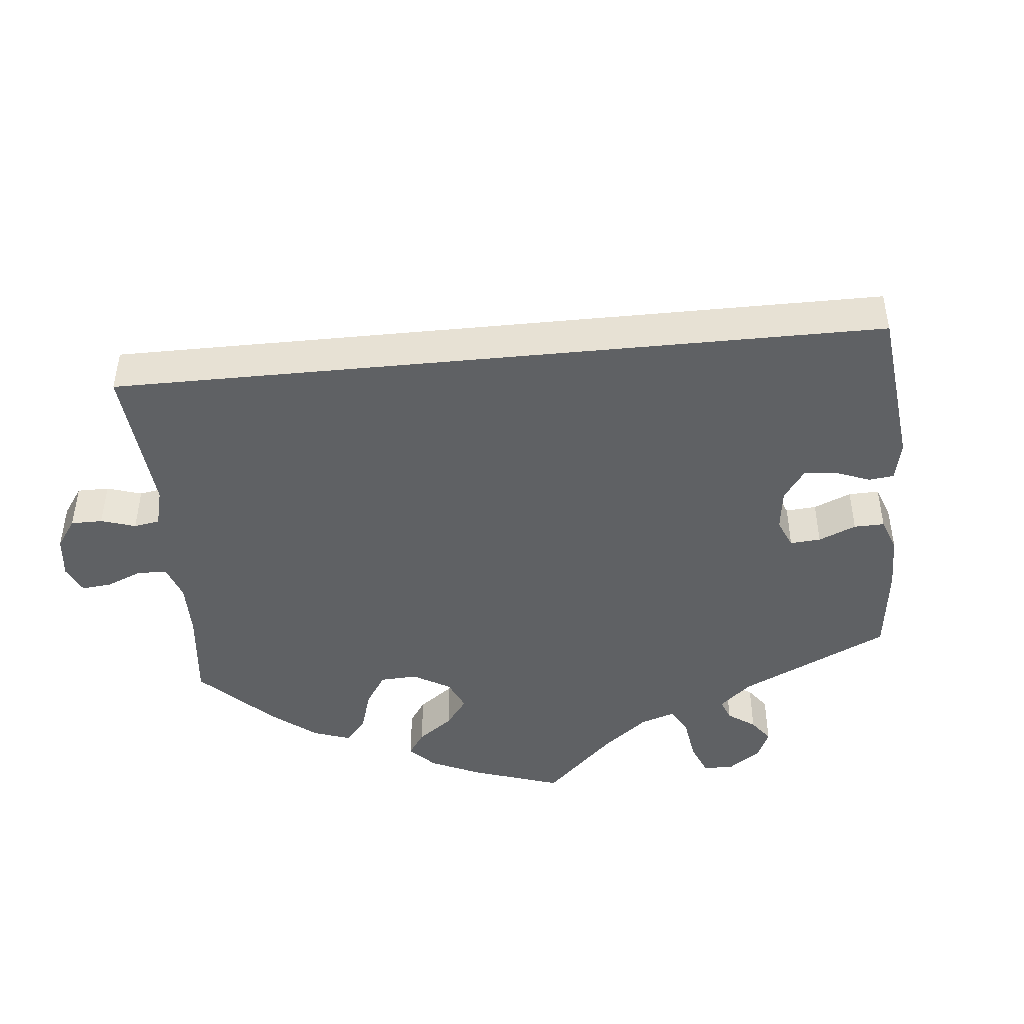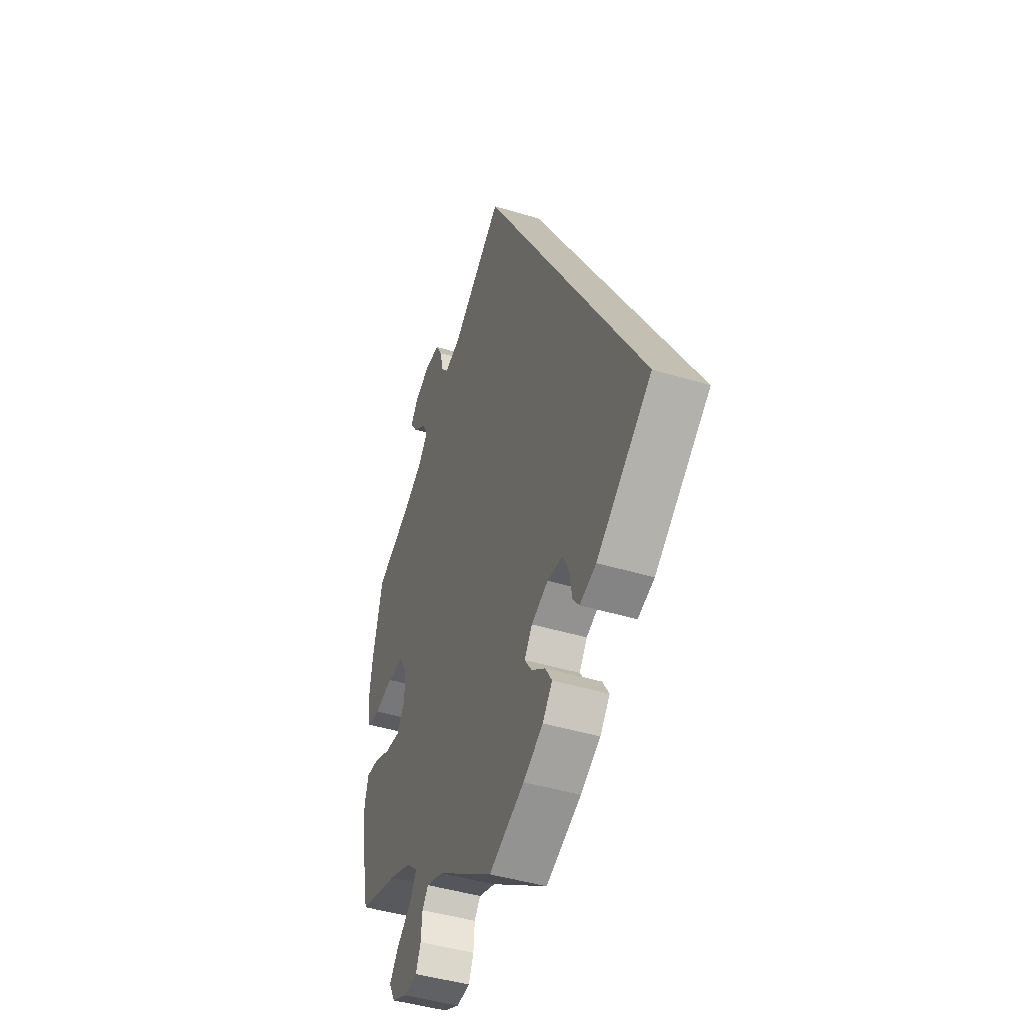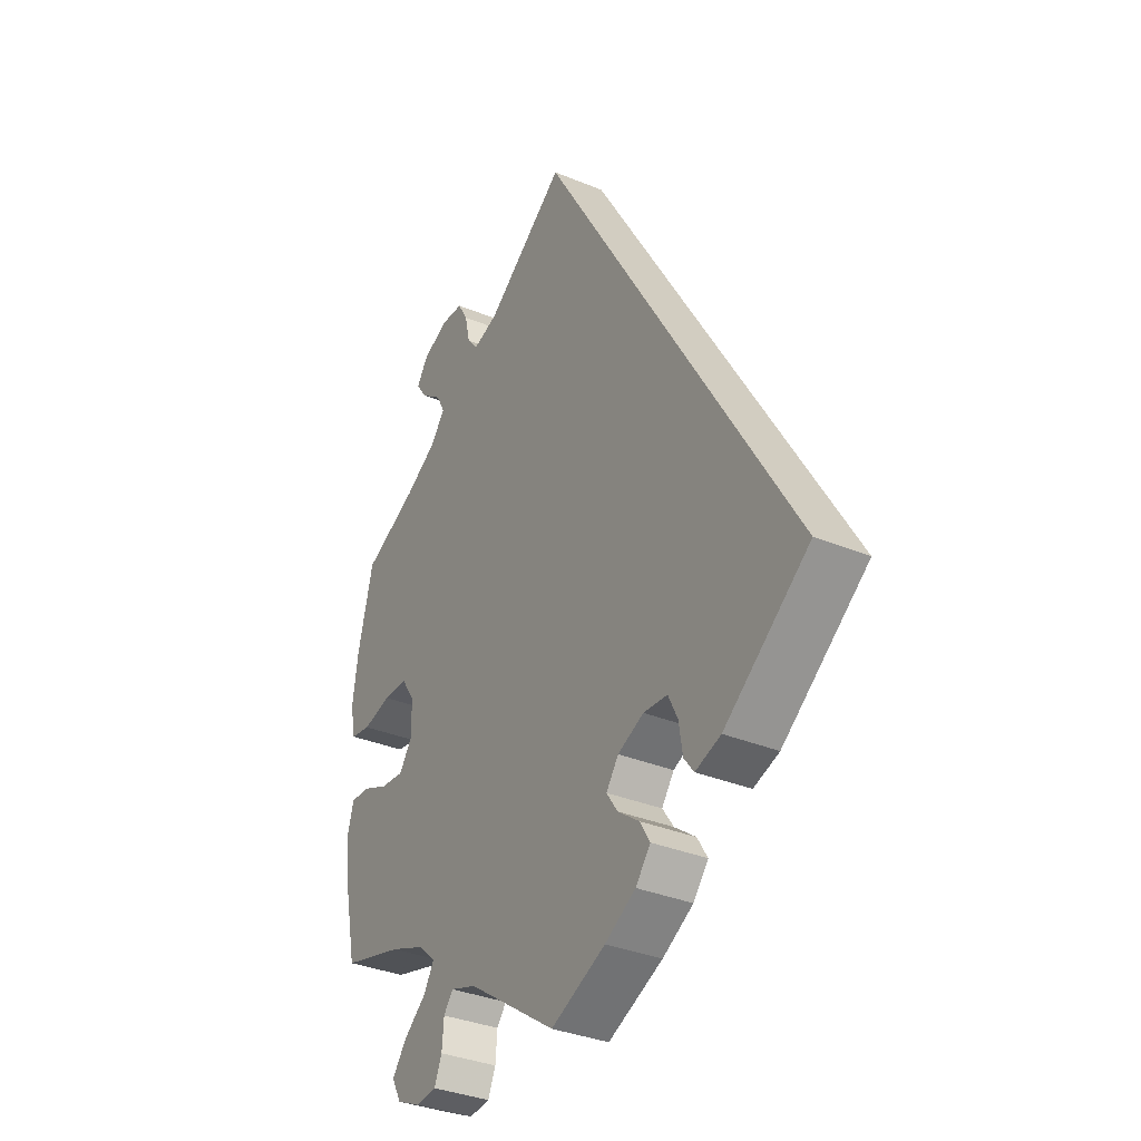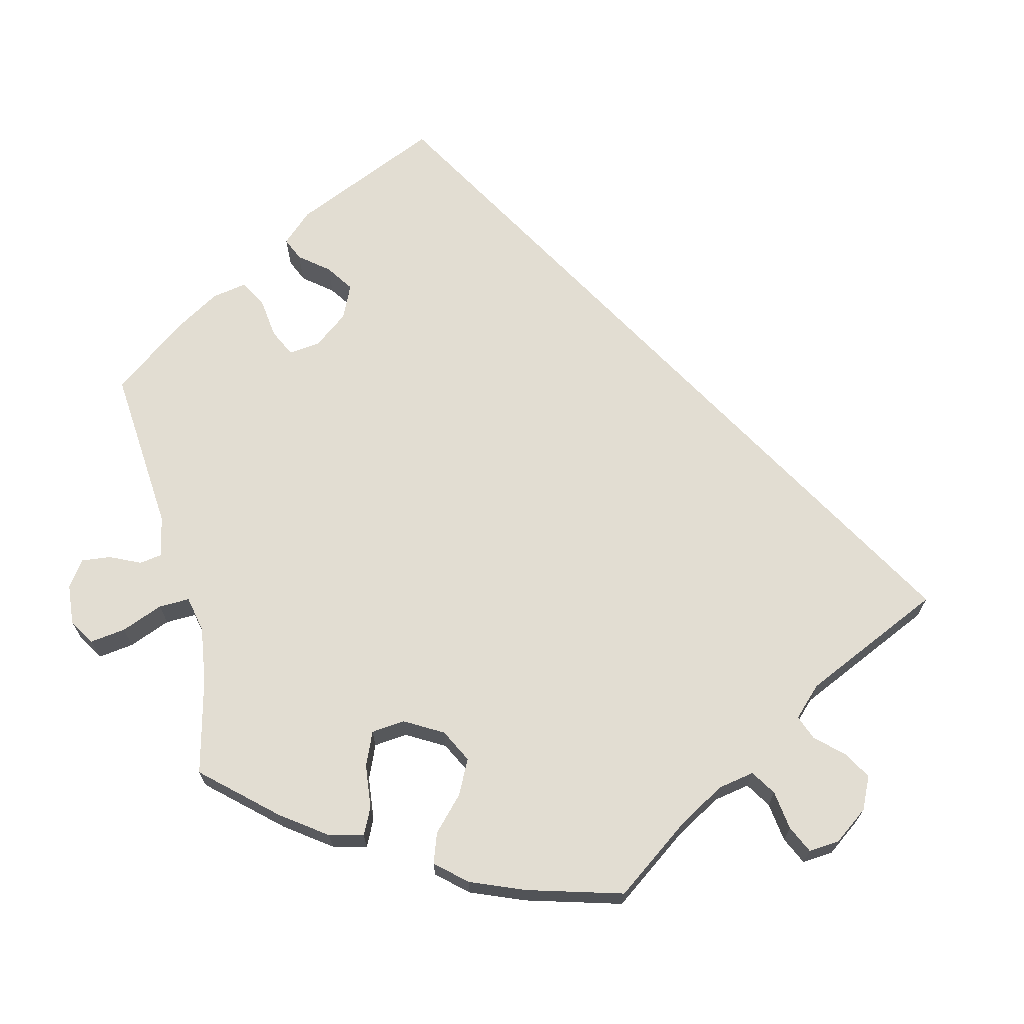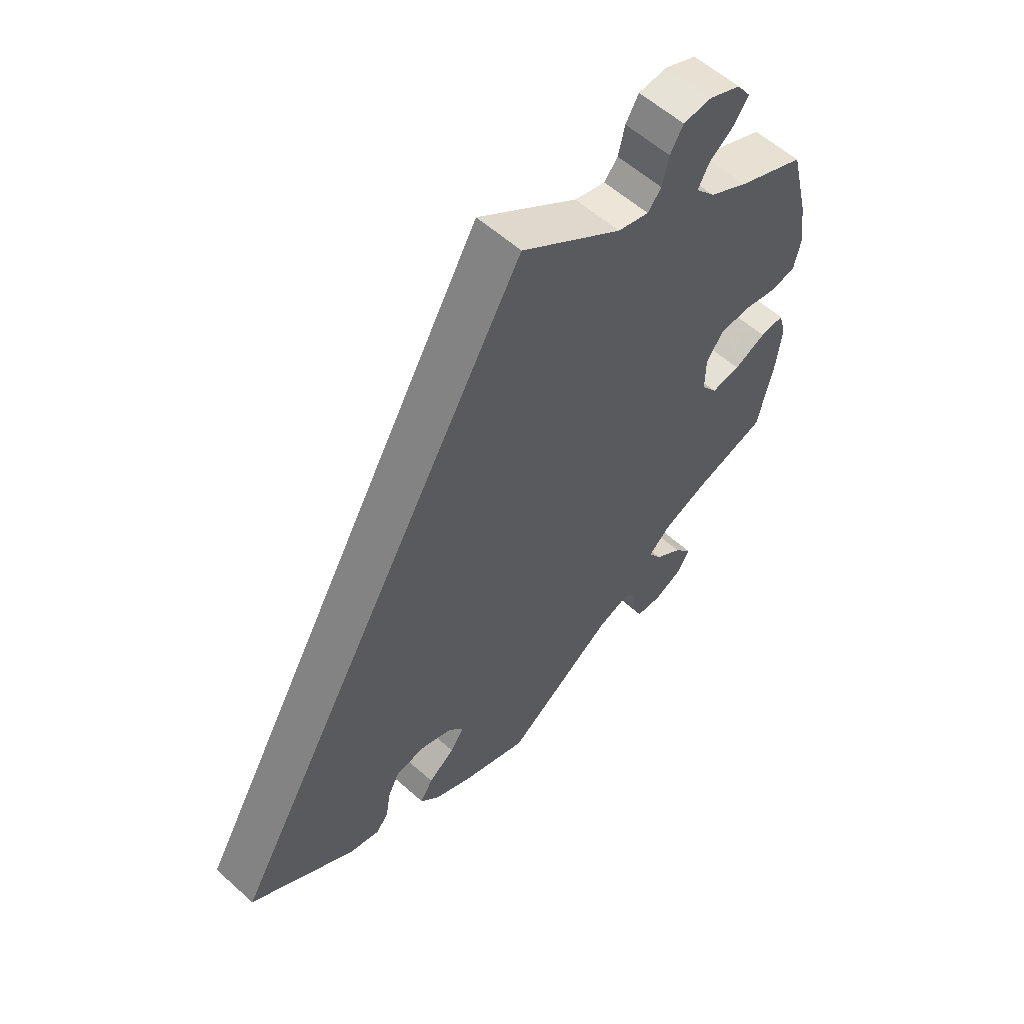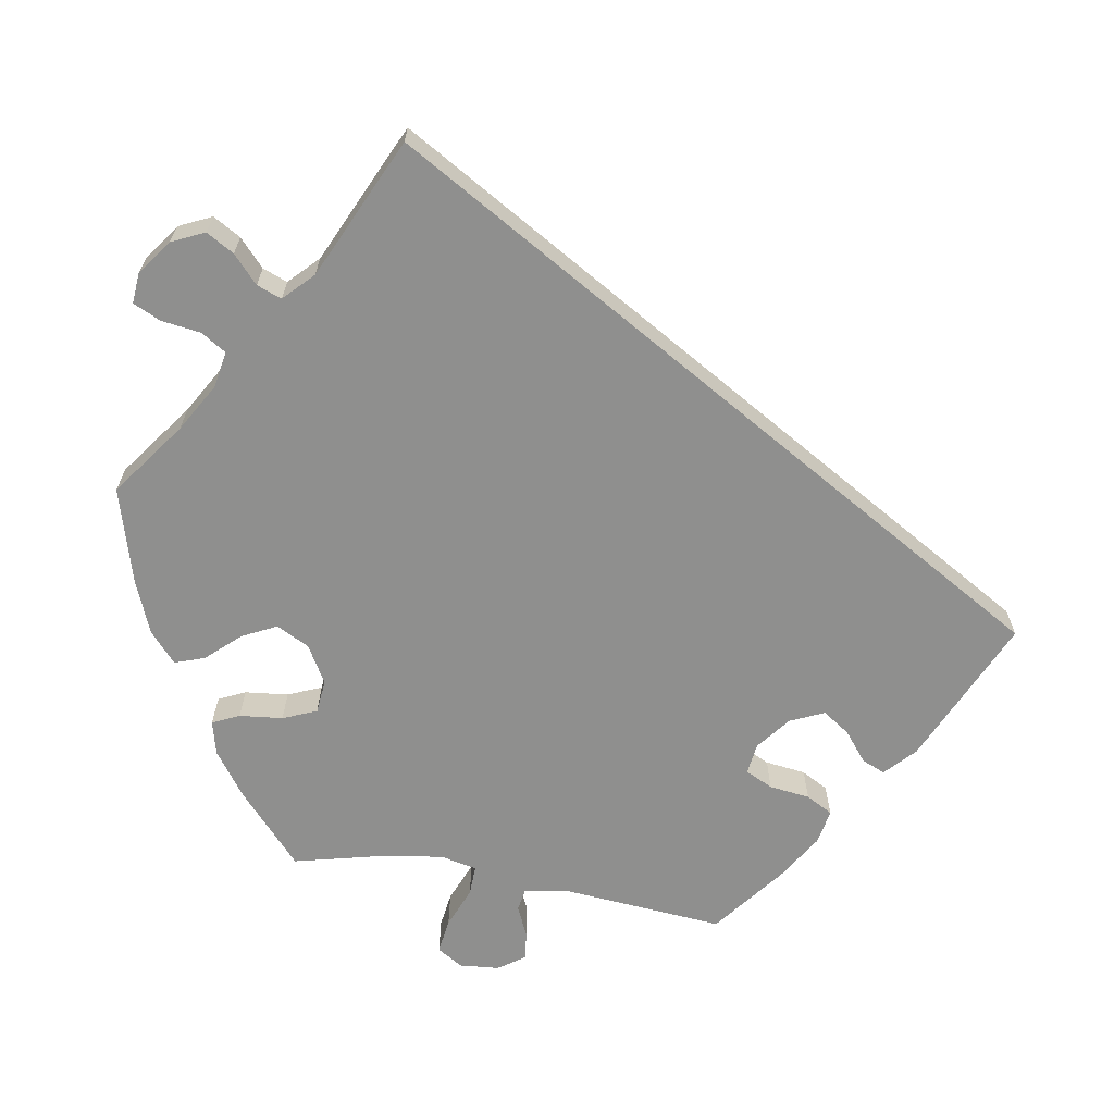
<metadata>
{"format":"obj","ext":"obj","renderer":"f3d","projection":"perspective","resolution":1024,"background":"white","views":[{"elev":-46.0,"azim":65.6,"up":"+Y"},{"elev":-44.5,"azim":70.5,"up":"+Z"},{"elev":-34.7,"azim":61.1,"up":"+Z"},{"elev":68.2,"azim":-73.9,"up":"+Y"},{"elev":58.2,"azim":132.8,"up":"+Z"},{"elev":-65.2,"azim":20.0,"up":"+Y"}]}
</metadata>
<code>
v -0.327 0.07 -0.583
v -0.33 0.07 0.601
v -0.322 0.07 0.439
v -0.564 0.07 -0.183
v -0.537 0.07 -0.31
v -0.355 0.07 0.4
v -0.57 0.07 0.045
v 0.213 0.07 -0.497
v -0.397 0.07 -0.523
v -0.559 0.07 -0.06
v -0.386 0.07 -0.055
v -0.384 0.07 0.508
v -0.172 0.07 0.497
v -0.319 0.07 -0.446
v 0.537 0.07 -0.31
v 0.116 0.07 -0.571
v -0 0.07 0.62
v -0.263 0.07 -0.496
v 0.122 0.07 -0.392
v -0.408 0.07 -0.347
v -0.467 0.07 0.051
v -0.297 0.07 -0.41
v -0.413 0.07 -0.093
v 0.181 0.07 -0.535
v -0.414 0.07 0.048
v 0.274 0.07 -0.38
v -0.267 0.07 -0.542
v 0.146 0.07 -0.427
v 0.282 0.07 -0.431
v -0.518 0.07 -0.063
v 0.303 0.07 -0.459
v 0.254 0.07 -0.339
v -0.527 0.07 0.037
v -0.537 0.07 0.31
v -0.386 0.07 0.005
v 0.191 0.07 -0.461
v -0.188 0.07 -0.49
v -0.572 0.07 -0.107
v -0.335 0.07 -0.376
v -0.463 0.07 -0.087
v -0.408 0.07 0.542
v -0.341 0.07 0.475
v -0.384 0.07 0.577
v -0.248 0.07 0.51
v 0.148 0.07 -0.357
v -0.281 0.07 0.597
v -0.367 0.07 -0.484
v -0.57 0.07 0.178
v -0.283 0.07 -0.579
v -0.243 0.07 -0.471
v 0.203 0.07 -0.334
v -0.581 0.07 0.099
v 0.357 0.07 -0.442
v -0.259 0.07 0.559
v -0.421 0.07 0.362
v -0.377 0.07 -0.56
v -0 0.07 -0.62
v -0.225 0.07 0.482
v -0.327 -0 -0.583
v -0.33 -0 0.601
v -0.322 -0 0.439
v -0.564 -0 -0.183
v -0.537 -0 -0.31
v -0.355 -0 0.4
v -0.57 -0 0.045
v 0.213 -0 -0.497
v -0.397 -0 -0.523
v -0.559 -0 -0.06
v -0.386 -0 -0.055
v -0.384 -0 0.508
v -0.172 -0 0.497
v -0.319 -0 -0.446
v 0.537 -0 -0.31
v 0.116 -0 -0.571
v -0 -0 0.62
v -0.263 -0 -0.496
v 0.122 -0 -0.392
v -0.408 -0 -0.347
v -0.467 -0 0.051
v -0.297 -0 -0.41
v -0.413 -0 -0.093
v 0.181 -0 -0.535
v -0.414 -0 0.048
v 0.274 -0 -0.38
v -0.267 -0 -0.542
v 0.146 -0 -0.427
v 0.282 -0 -0.431
v -0.518 -0 -0.063
v 0.303 -0 -0.459
v 0.254 -0 -0.339
v -0.527 -0 0.037
v -0.537 -0 0.31
v -0.386 -0 0.005
v 0.191 -0 -0.461
v -0.188 -0 -0.49
v -0.572 -0 -0.107
v -0.335 -0 -0.376
v -0.463 -0 -0.087
v -0.408 -0 0.542
v -0.341 -0 0.475
v -0.384 -0 0.577
v -0.248 -0 0.51
v 0.148 -0 -0.357
v -0.281 -0 0.597
v -0.367 -0 -0.484
v -0.57 -0 0.178
v -0.283 -0 -0.579
v -0.243 -0 -0.471
v 0.203 -0 -0.334
v -0.581 -0 0.099
v 0.357 -0 -0.442
v -0.259 -0 0.559
v -0.421 -0 0.362
v -0.377 -0 -0.56
v -0 -0 -0.62
v -0.225 -0 0.482
f 13 17 15 53
f 58 13 53
f 44 58 53
f 2 46 54 44
f 42 12 41 43
f 3 42 43 2
f 52 48 34 55
f 52 55 6
f 21 33 7 52
f 25 21 52 6
f 35 25 6 3
f 38 10 30 40
f 38 40 23
f 20 5 4 38
f 39 20 38 23
f 22 39 23 11
f 56 9 47 14
f 56 14 22
f 1 56 22
f 18 27 49 1
f 18 1 22
f 50 18 22 11
f 24 16 57 37
f 28 36 8 24
f 19 28 24 37
f 45 19 37 50
f 53 31 29 26
f 53 26 32
f 3 2 44 53
f 51 45 50 11
f 32 51 11 35
f 3 53 32
f 32 35 3
f 111 73 75 71
f 111 71 116
f 111 116 102
f 102 112 104 60
f 101 99 70 100
f 60 101 100 61
f 113 92 106 110
f 64 113 110
f 110 65 91 79
f 64 110 79 83
f 61 64 83 93
f 98 88 68 96
f 81 98 96
f 96 62 63 78
f 81 96 78 97
f 69 81 97 80
f 72 105 67 114
f 80 72 114
f 80 114 59
f 59 107 85 76
f 80 59 76
f 69 80 76 108
f 95 115 74 82
f 82 66 94 86
f 95 82 86 77
f 108 95 77 103
f 84 87 89 111
f 90 84 111
f 111 102 60 61
f 69 108 103 109
f 93 69 109 90
f 90 111 61
f 61 93 90
f 53 111 89 31
f 31 89 87 29
f 29 87 84 26
f 26 84 90 32
f 32 90 109 51
f 51 109 103 45
f 45 103 77 19
f 19 77 86 28
f 28 86 94 36
f 36 94 66 8
f 8 66 82 24
f 24 82 74 16
f 16 74 115 57
f 57 115 95 37
f 37 95 108 50
f 50 108 76 18
f 18 76 85 27
f 27 85 107 49
f 49 107 59 1
f 1 59 114 56
f 56 114 67 9
f 9 67 105 47
f 47 105 72 14
f 14 72 80 22
f 22 80 97 39
f 39 97 78 20
f 20 78 63 5
f 5 63 62 4
f 4 62 96 38
f 38 96 68 10
f 10 68 88 30
f 30 88 98 40
f 40 98 81 23
f 23 81 69 11
f 11 69 93 35
f 35 93 83 25
f 25 83 79 21
f 21 79 91 33
f 33 91 65 7
f 7 65 110 52
f 52 110 106 48
f 48 106 92 34
f 34 92 113 55
f 55 113 64 6
f 6 64 61 3
f 3 61 100 42
f 42 100 70 12
f 12 70 99 41
f 41 99 101 43
f 43 101 60 2
f 2 60 104 46
f 46 104 112 54
f 54 112 102 44
f 44 102 116 58
f 58 116 71 13
f 13 71 75 17
f 17 75 73 15
f 15 73 111 53

</code>
